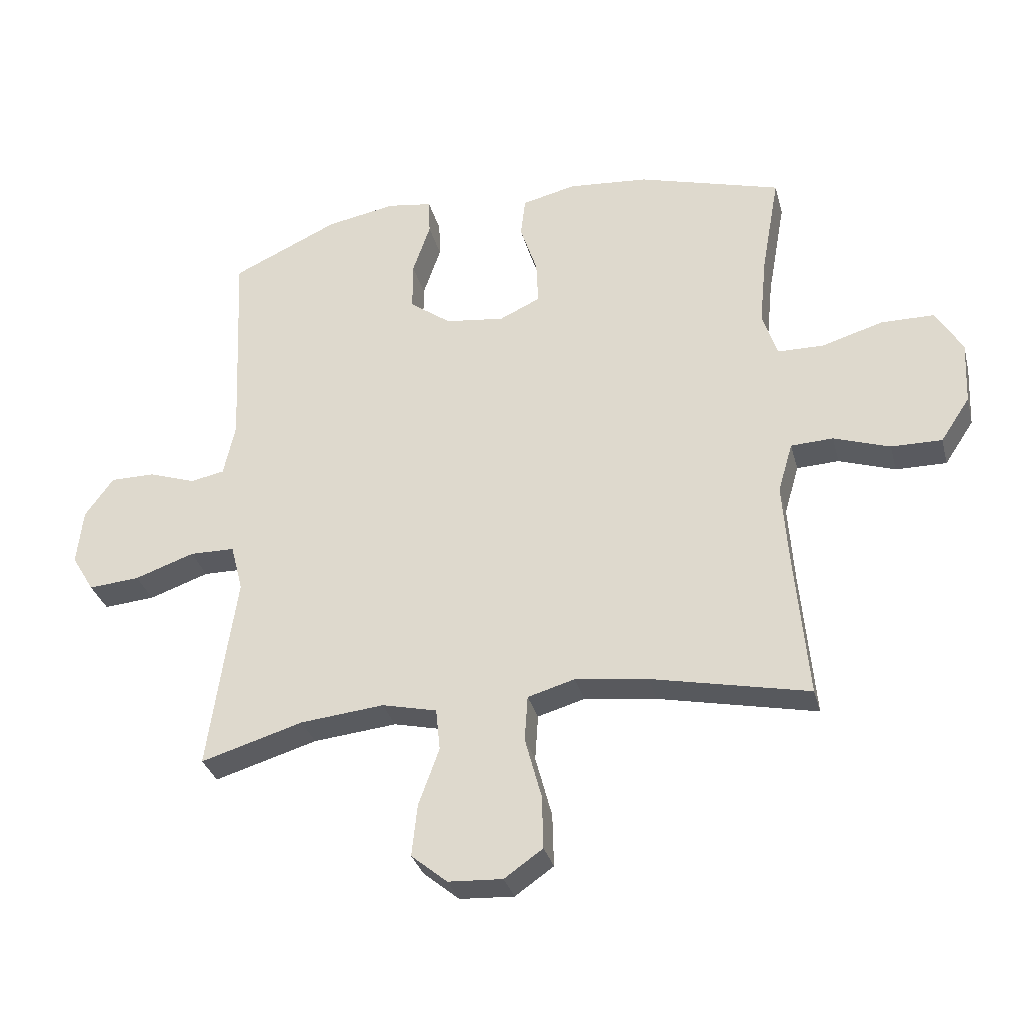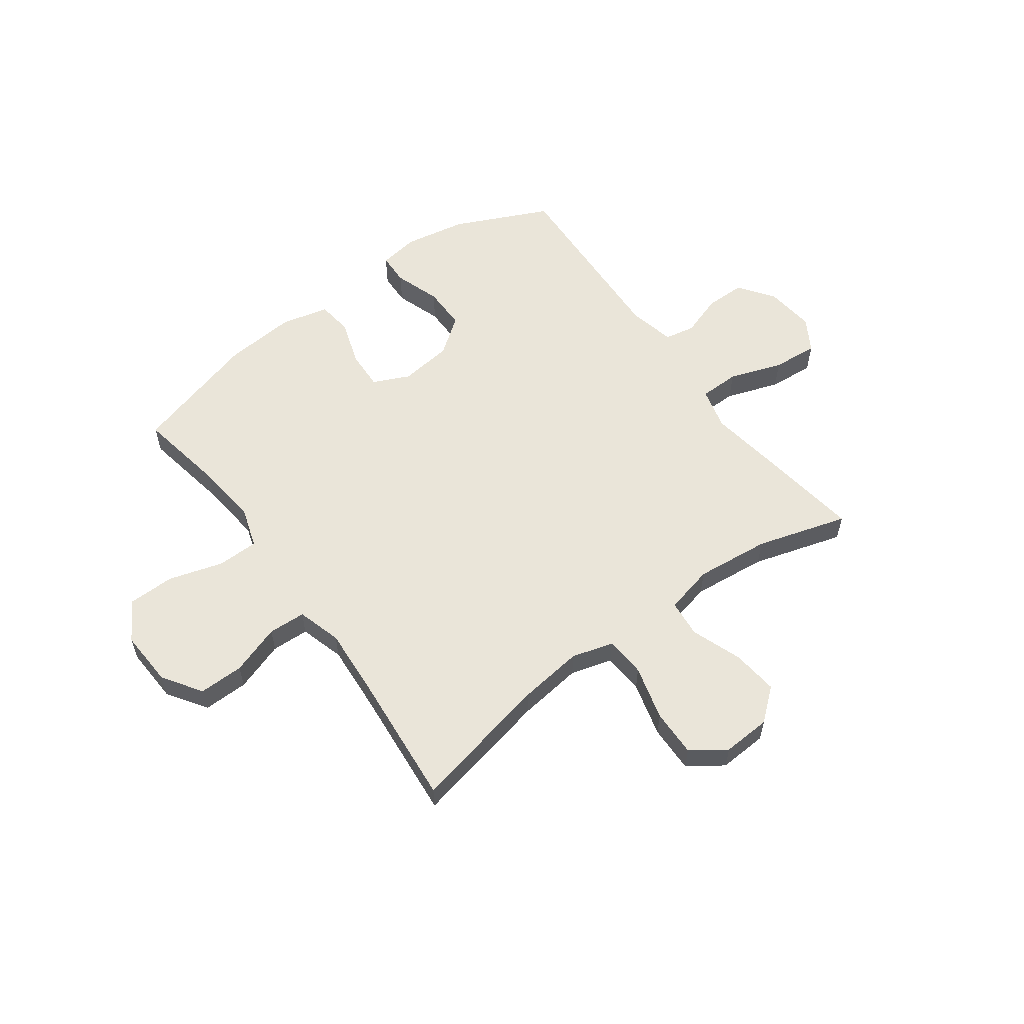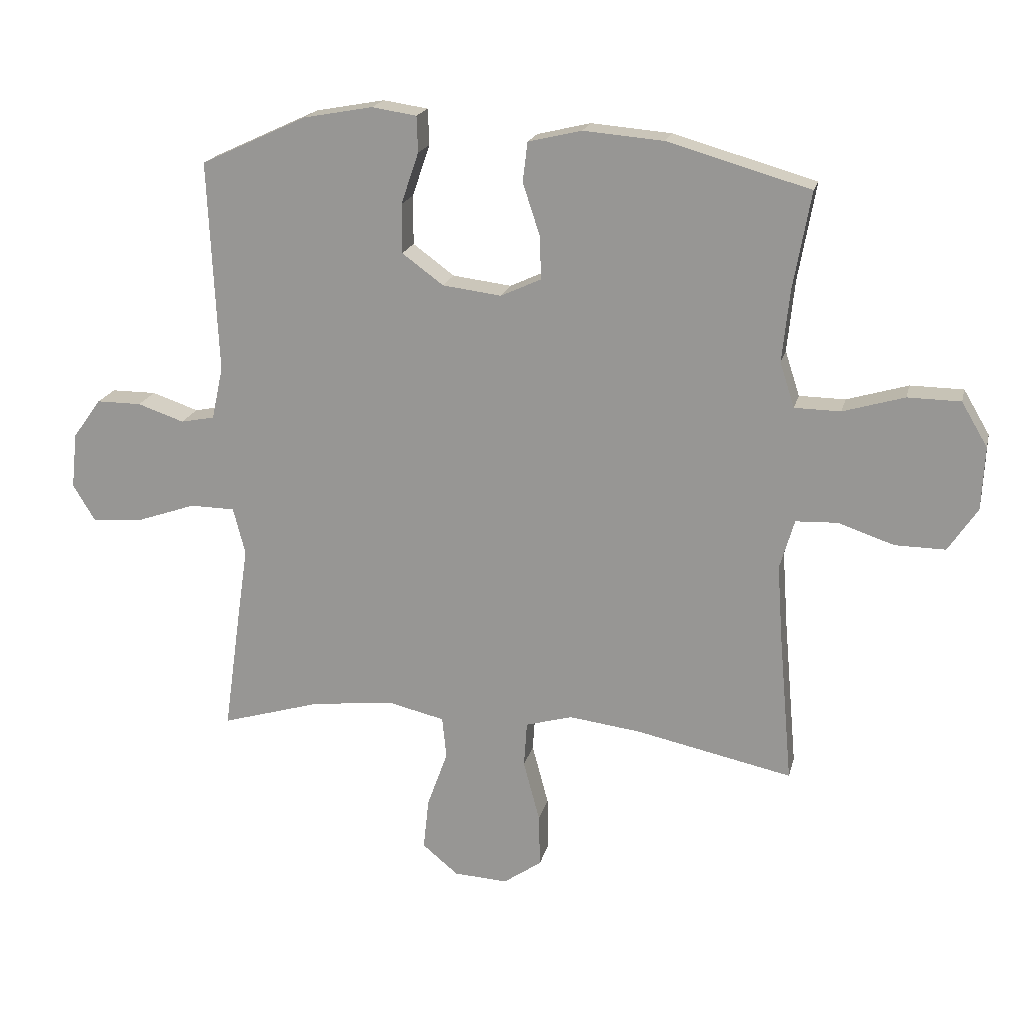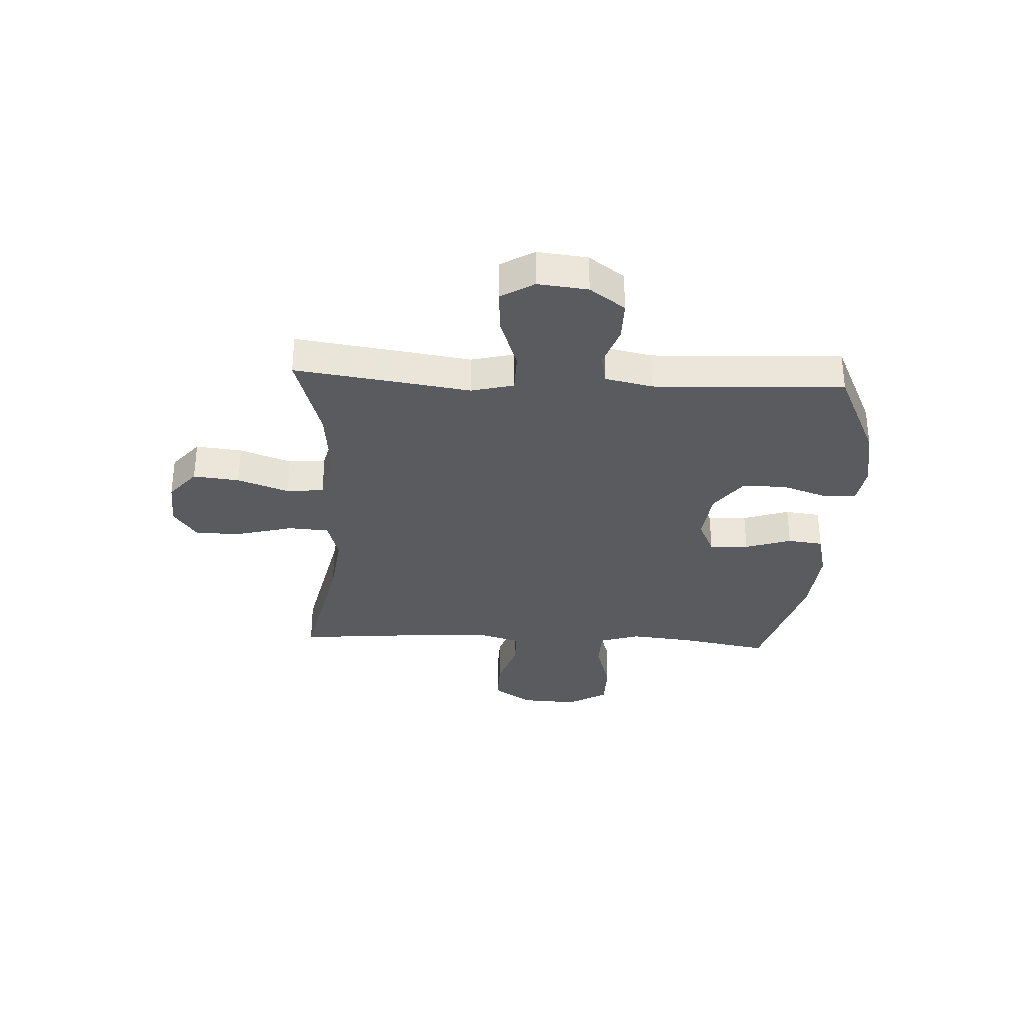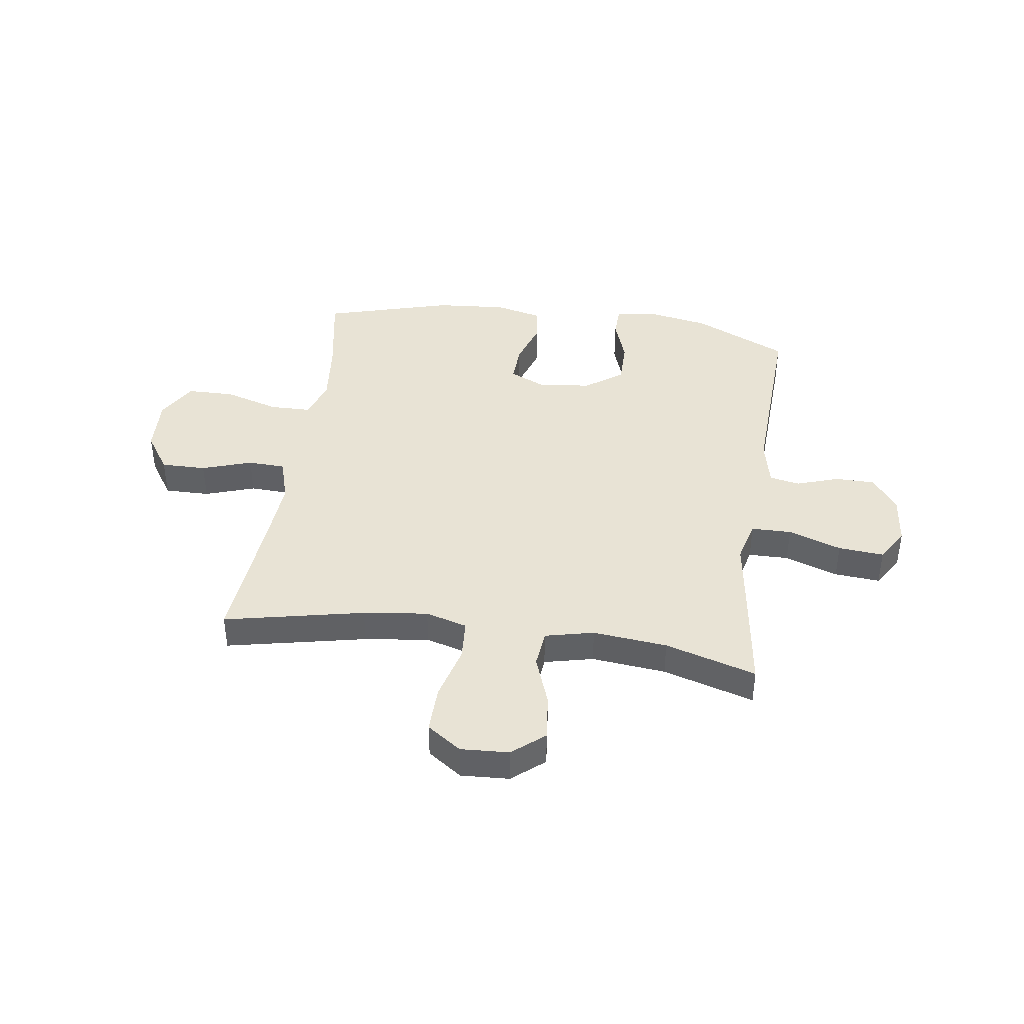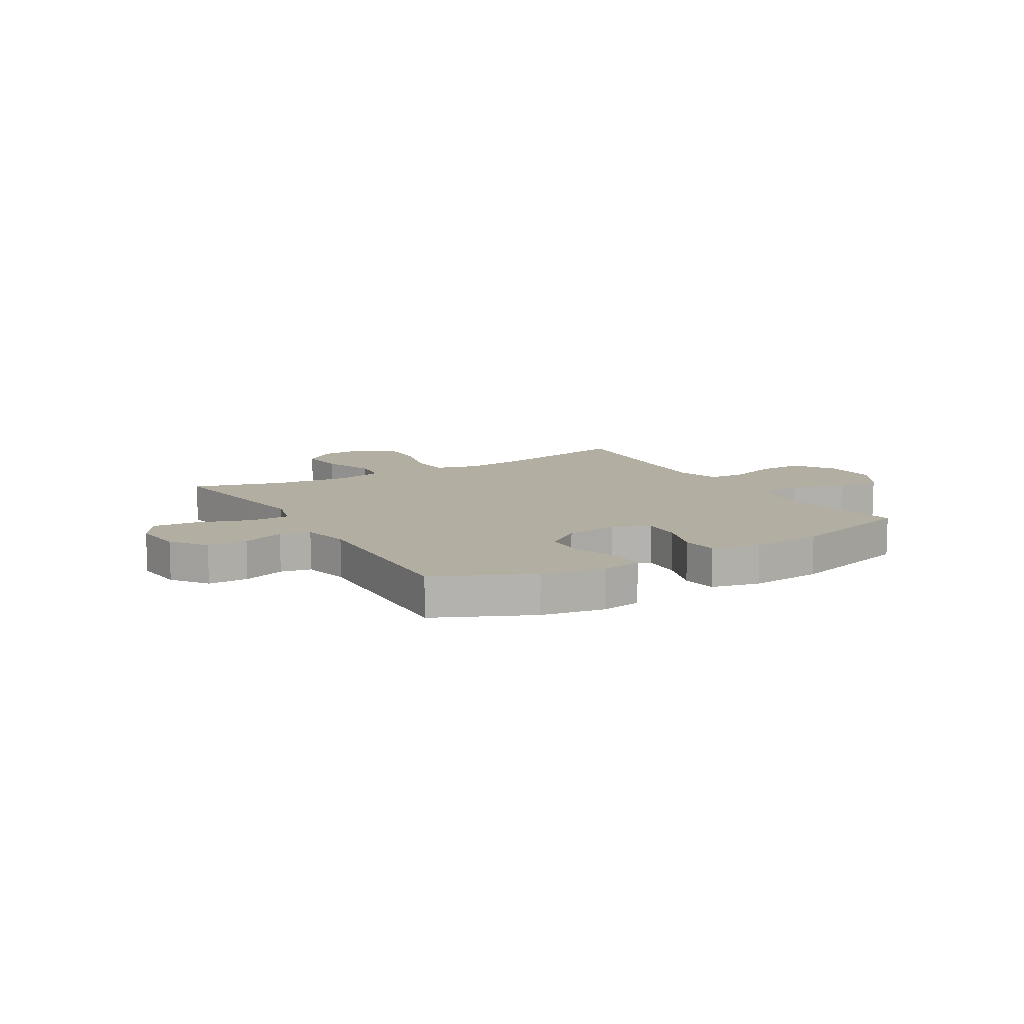
<metadata>
{"format":"obj","ext":"obj","renderer":"f3d","projection":"perspective","resolution":1024,"background":"white","views":[{"elev":-32.0,"azim":14.2,"up":"+Z"},{"elev":57.8,"azim":143.8,"up":"+Y"},{"elev":19.1,"azim":13.1,"up":"+Z"},{"elev":-32.2,"azim":-93.0,"up":"+Y"},{"elev":41.2,"azim":-171.8,"up":"+Y"},{"elev":10.7,"azim":-30.7,"up":"+Y"}]}
</metadata>
<code>
v 0.5 0.07 -0.5
v 0.242 0.07 -0.445
v 0.123 0.07 -0.43
v 0.046 0.07 -0.452
v 0.041 0.07 -0.527
v 0.068 0.07 -0.628
v 0.07 0.07 -0.715
v 0.007 0.07 -0.759
v -0.082 0.07 -0.754
v -0.141 0.07 -0.705
v -0.132 0.07 -0.62
v -0.098 0.07 -0.526
v -0.105 0.07 -0.457
v -0.195 0.07 -0.436
v -0.332 0.07 -0.45
v -0.5 0.07 -0.5
v -0.472 0.07 -0.3
v -0.454 0.07 -0.178
v -0.474 0.07 -0.1
v -0.548 0.07 -0.099
v -0.646 0.07 -0.133
v -0.73 0.07 -0.14
v -0.767 0.07 -0.079
v -0.757 0.07 0.013
v -0.71 0.07 0.078
v -0.636 0.07 0.078
v -0.559 0.07 0.052
v -0.503 0.07 0.063
v -0.484 0.07 0.15
v -0.5 0.07 0.5
v -0.325 0.07 0.581
v -0.211 0.07 0.602
v -0.137 0.07 0.591
v -0.135 0.07 0.532
v -0.164 0.07 0.447
v -0.164 0.07 0.366
v -0.096 0.07 0.316
v 0.001 0.07 0.304
v 0.068 0.07 0.335
v 0.065 0.07 0.407
v 0.037 0.07 0.492
v 0.045 0.07 0.557
v 0.133 0.07 0.578
v 0.265 0.07 0.567
v 0.5 0.07 0.5
v 0.471 0.07 0.338
v 0.459 0.07 0.221
v 0.483 0.07 0.147
v 0.559 0.07 0.146
v 0.66 0.07 0.176
v 0.747 0.07 0.175
v 0.79 0.07 0.102
v 0.785 0.07 -0.002
v 0.737 0.07 -0.074
v 0.654 0.07 -0.073
v 0.562 0.07 -0.042
v 0.493 0.07 -0.045
v 0.469 0.07 -0.127
v 0.478 0.07 -0.254
v 0.5 0 -0.5
v 0.242 0 -0.445
v 0.123 0 -0.43
v 0.046 0 -0.452
v 0.041 0 -0.527
v 0.068 0 -0.628
v 0.07 0 -0.715
v 0.007 0 -0.759
v -0.082 0 -0.754
v -0.141 0 -0.705
v -0.132 0 -0.62
v -0.098 0 -0.526
v -0.105 0 -0.457
v -0.195 0 -0.436
v -0.332 0 -0.45
v -0.5 0 -0.5
v -0.472 0 -0.3
v -0.454 0 -0.178
v -0.474 0 -0.1
v -0.548 0 -0.099
v -0.646 0 -0.133
v -0.73 0 -0.14
v -0.767 0 -0.079
v -0.757 0 0.013
v -0.71 0 0.078
v -0.636 0 0.078
v -0.559 0 0.052
v -0.503 0 0.063
v -0.484 0 0.15
v -0.5 0 0.5
v -0.325 0 0.581
v -0.211 0 0.602
v -0.137 0 0.591
v -0.135 0 0.532
v -0.164 0 0.447
v -0.164 0 0.366
v -0.096 0 0.316
v 0.001 0 0.304
v 0.068 0 0.335
v 0.065 0 0.407
v 0.037 0 0.492
v 0.045 0 0.557
v 0.133 0 0.578
v 0.265 0 0.567
v 0.5 0 0.5
v 0.471 0 0.338
v 0.459 0 0.221
v 0.483 0 0.147
v 0.559 0 0.146
v 0.66 0 0.176
v 0.747 0 0.175
v 0.79 0 0.102
v 0.785 0 -0.002
v 0.737 0 -0.074
v 0.654 0 -0.073
v 0.562 0 -0.042
v 0.493 0 -0.045
v 0.469 0 -0.127
v 0.478 0 -0.254
f 54 55 56
f 53 54 56
f 52 53 56
f 51 52 56
f 50 51 56
f 49 50 56
f 48 49 56 57
f 47 48 57 58
f 44 45 46
f 43 44 46
f 42 43 46
f 41 42 46
f 40 41 46
f 39 40 46 47
f 38 39 47 58
f 33 34 35
f 32 33 35
f 31 32 35
f 30 31 35
f 29 30 35
f 28 29 35 36
f 25 26 27
f 24 25 27
f 23 24 27
f 22 23 27
f 21 22 27
f 20 21 27
f 19 20 27 28
f 28 36 37
f 19 28 37
f 18 19 37
f 37 38 58
f 18 37 58
f 17 18 58
f 16 17 58
f 15 16 58
f 10 11 12
f 9 10 12
f 8 9 12
f 7 8 12
f 6 7 12
f 5 6 12
f 4 5 12 13
f 59 1 2
f 59 2 3
f 14 15 58 59
f 13 14 59
f 4 13 59
f 3 4 59
f 115 114 113
f 115 113 112
f 115 112 111
f 115 111 110
f 115 110 109
f 115 109 108
f 116 115 108 107
f 117 116 107 106
f 105 104 103
f 105 103 102
f 105 102 101
f 105 101 100
f 105 100 99
f 106 105 99 98
f 117 106 98 97
f 94 93 92
f 94 92 91
f 94 91 90
f 94 90 89
f 94 89 88
f 95 94 88 87
f 86 85 84
f 86 84 83
f 86 83 82
f 86 82 81
f 86 81 80
f 86 80 79
f 87 86 79 78
f 96 95 87
f 96 87 78
f 96 78 77
f 117 97 96
f 117 96 77
f 117 77 76
f 117 76 75
f 117 75 74
f 71 70 69
f 71 69 68
f 71 68 67
f 71 67 66
f 71 66 65
f 71 65 64
f 72 71 64 63
f 61 60 118
f 62 61 118
f 118 117 74 73
f 118 73 72
f 118 72 63
f 118 63 62
f 1 60 61 2
f 2 61 62 3
f 3 62 63 4
f 4 63 64 5
f 5 64 65 6
f 6 65 66 7
f 7 66 67 8
f 8 67 68 9
f 9 68 69 10
f 10 69 70 11
f 11 70 71 12
f 12 71 72 13
f 13 72 73 14
f 14 73 74 15
f 15 74 75 16
f 16 75 76 17
f 17 76 77 18
f 18 77 78 19
f 19 78 79 20
f 20 79 80 21
f 21 80 81 22
f 22 81 82 23
f 23 82 83 24
f 24 83 84 25
f 25 84 85 26
f 26 85 86 27
f 27 86 87 28
f 28 87 88 29
f 29 88 89 30
f 30 89 90 31
f 31 90 91 32
f 32 91 92 33
f 33 92 93 34
f 34 93 94 35
f 35 94 95 36
f 36 95 96 37
f 37 96 97 38
f 38 97 98 39
f 39 98 99 40
f 40 99 100 41
f 41 100 101 42
f 42 101 102 43
f 43 102 103 44
f 44 103 104 45
f 45 104 105 46
f 46 105 106 47
f 47 106 107 48
f 48 107 108 49
f 49 108 109 50
f 50 109 110 51
f 51 110 111 52
f 52 111 112 53
f 53 112 113 54
f 54 113 114 55
f 55 114 115 56
f 56 115 116 57
f 57 116 117 58
f 58 117 118 59
f 59 118 60 1

</code>
